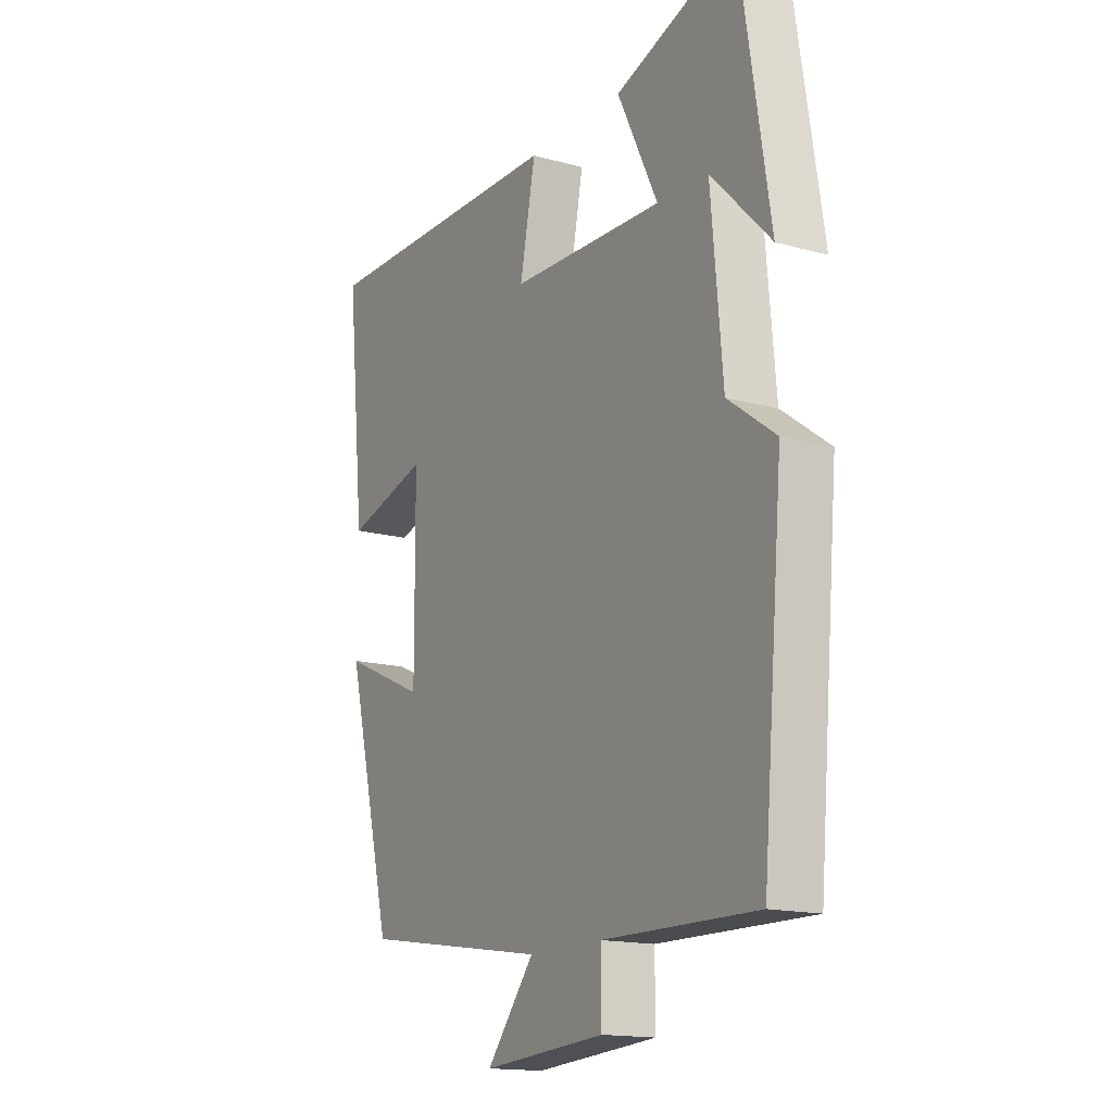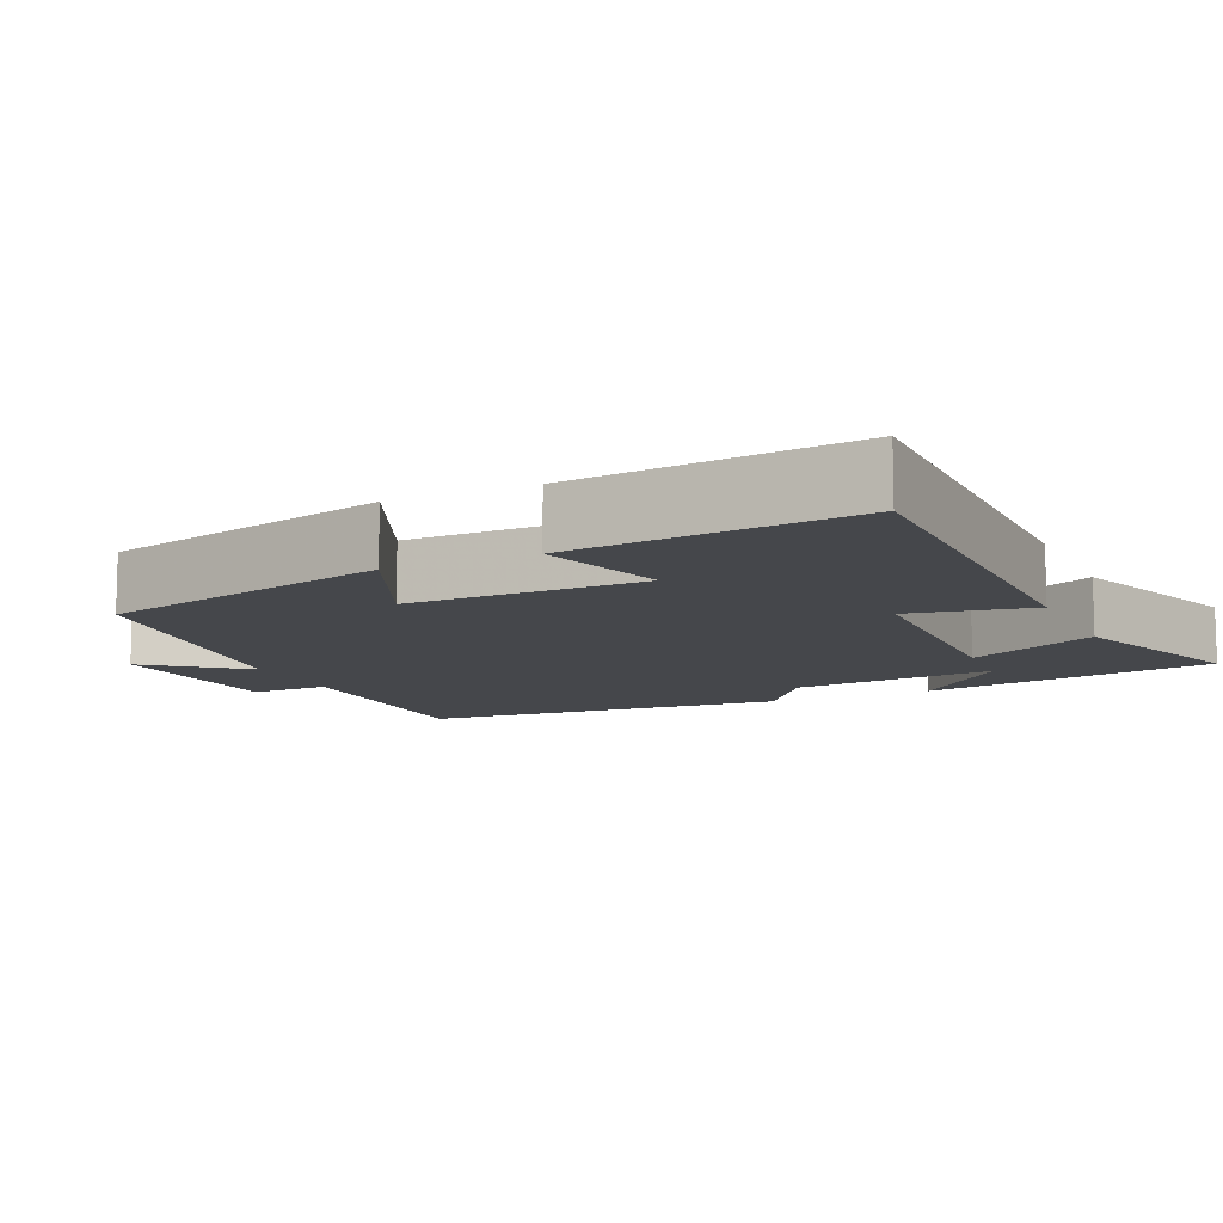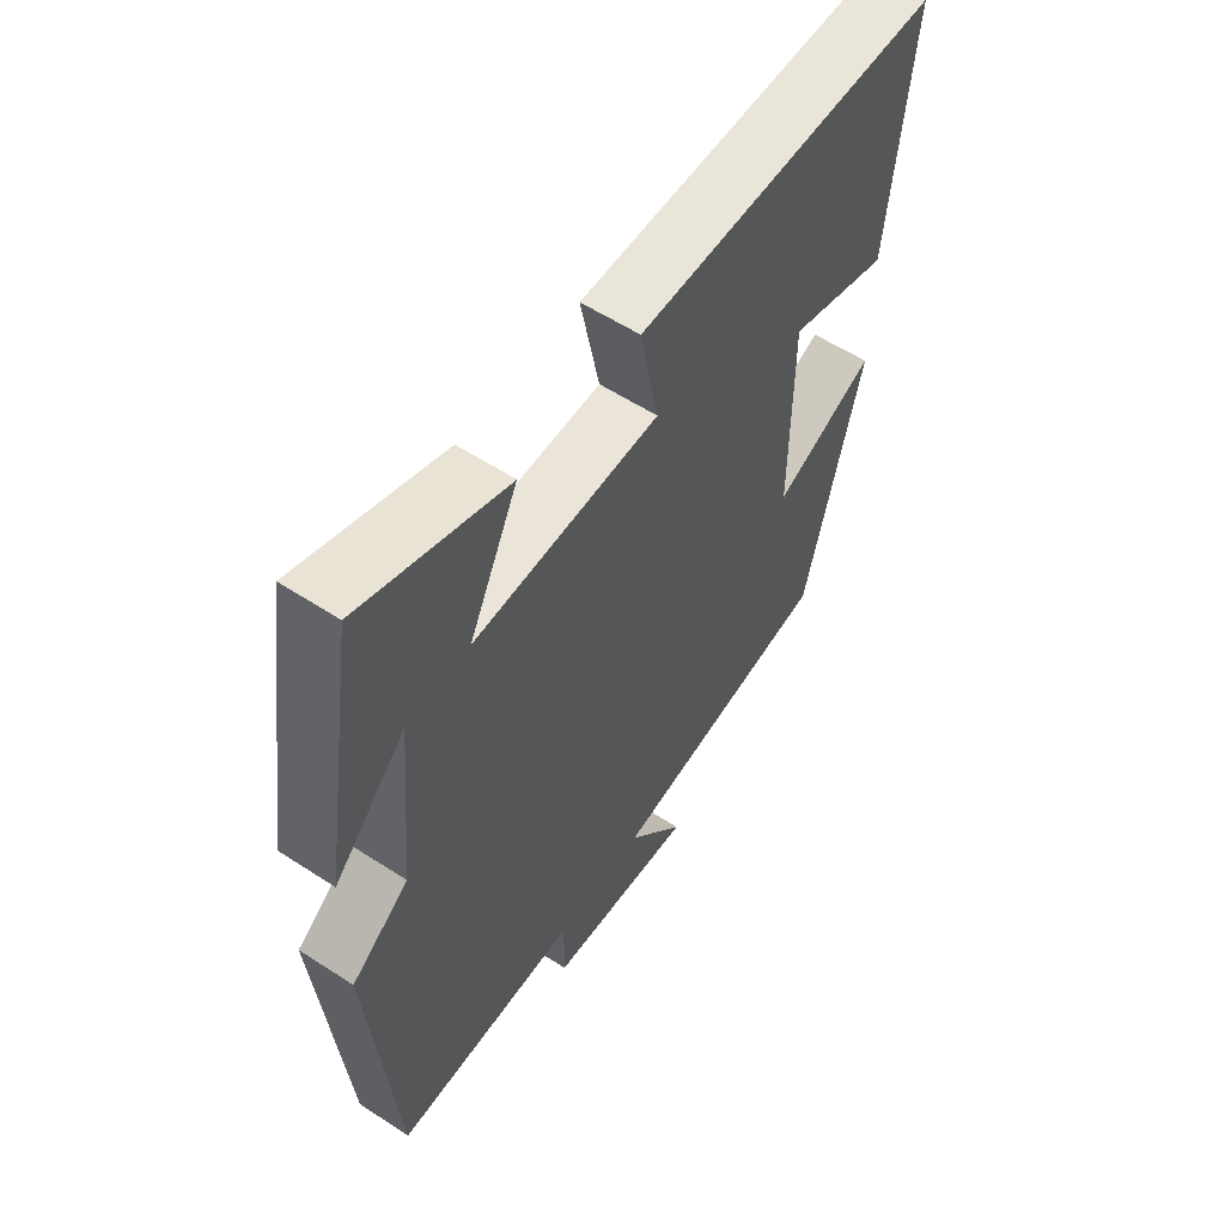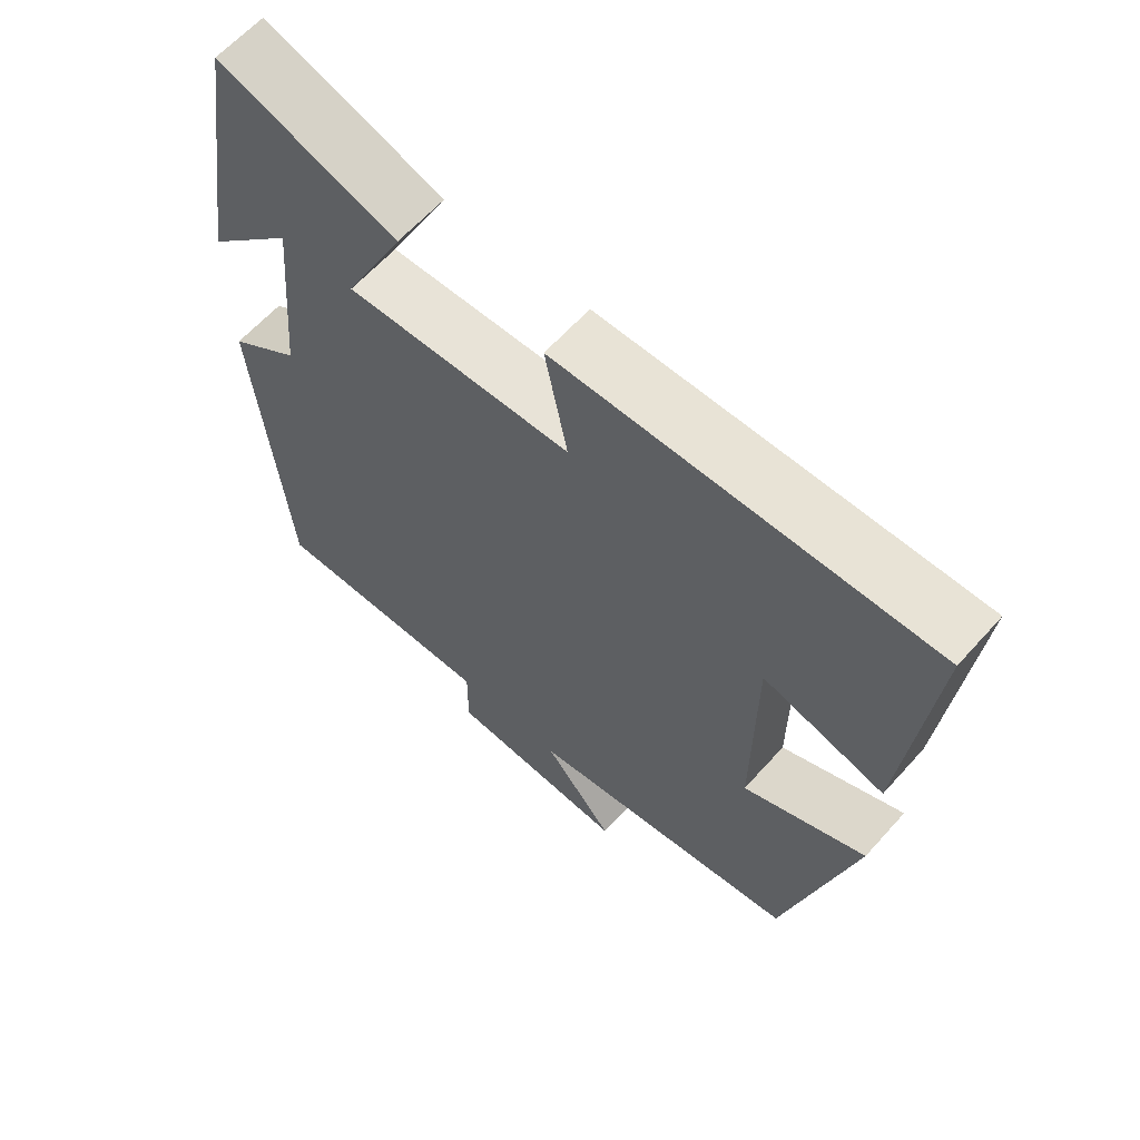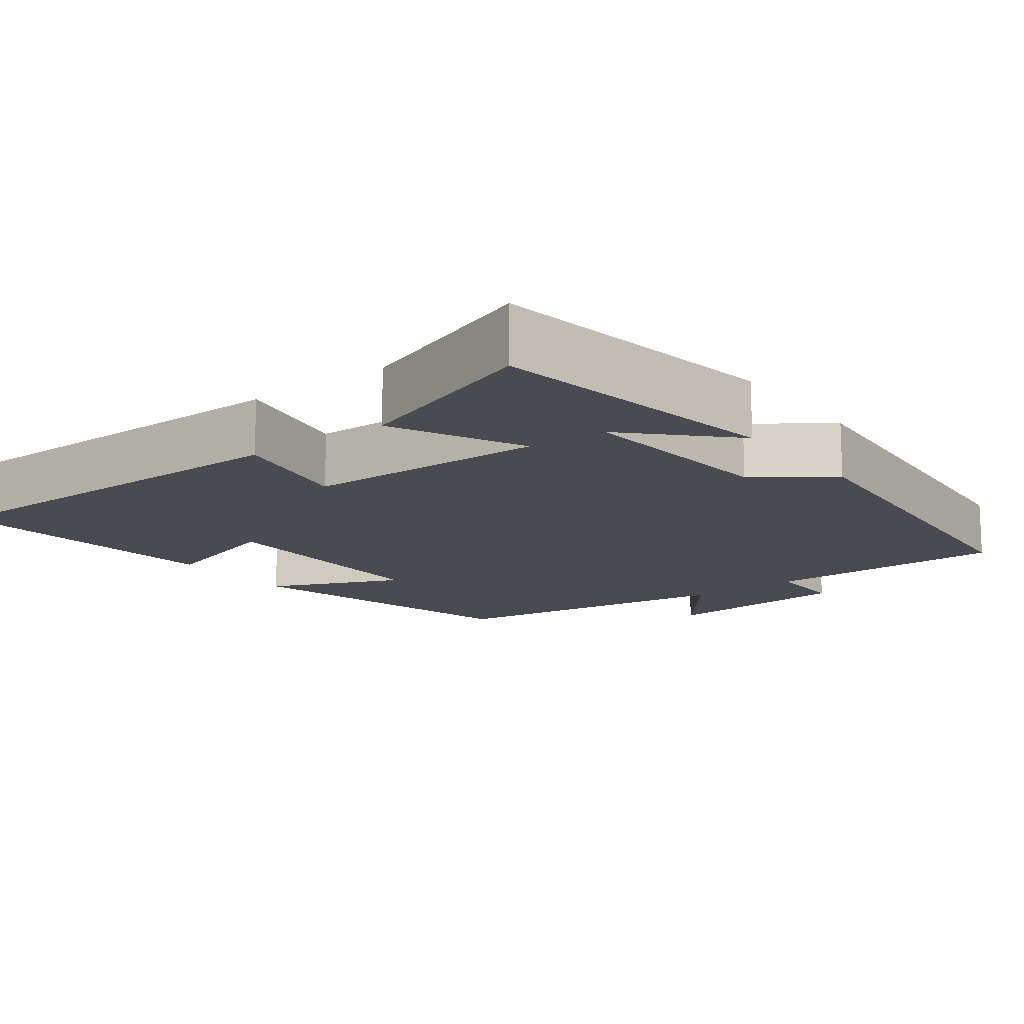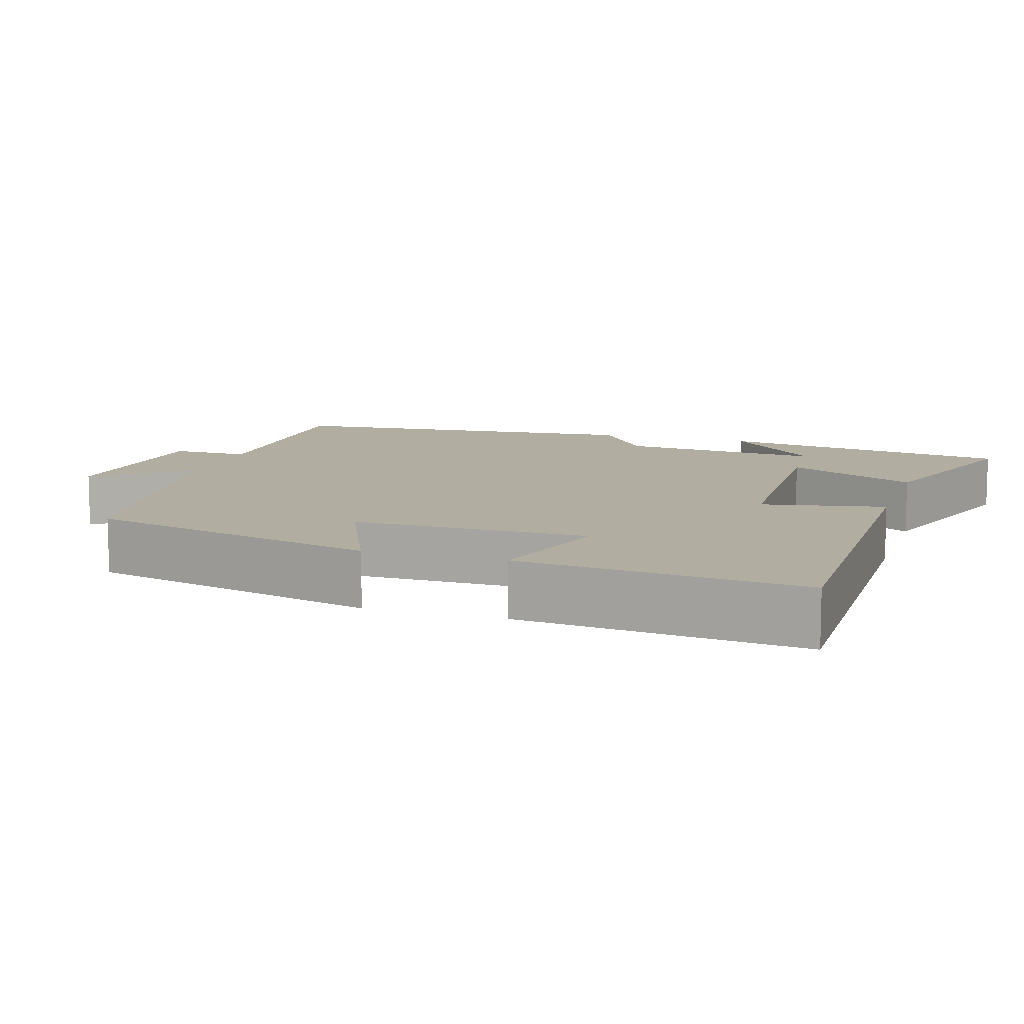
<metadata>
{"format":"obj","ext":"obj","renderer":"f3d","projection":"perspective","resolution":1024,"background":"white","views":[{"elev":-15.6,"azim":59.8,"up":"+Z"},{"elev":-10.5,"azim":-65.2,"up":"+Y"},{"elev":57.2,"azim":124.2,"up":"+Z"},{"elev":62.6,"azim":-138.2,"up":"+Z"},{"elev":-14.4,"azim":37.3,"up":"+Y"},{"elev":10.4,"azim":-72.4,"up":"+Y"}]}
</metadata>
<code>
v 0.457 0.07 -0.503
v 0.138 0.07 -0.5
v 0.139 0.07 -0.603
v -0.115 0.07 -0.623
v -0.016 0.07 -0.5
v -0.403 0.07 -0.441
v -0.5 0.07 -0.054
v -0.327 0.07 -0.131
v -0.329 0.07 0.179
v -0.5 0.07 0.13
v -0.538 0.07 0.504
v -0.015 0.07 0.5
v -0.047 0.07 0.338
v 0.271 0.07 0.328
v 0.187 0.07 0.5
v 0.438 0.07 0.587
v 0.5 0.07 0.197
v 0.377 0.07 0.323
v 0.401 0.07 0.053
v 0.5 0.07 -0.019
v 0.457 0 -0.503
v 0.138 0 -0.5
v 0.139 0 -0.603
v -0.115 0 -0.623
v -0.016 0 -0.5
v -0.403 0 -0.441
v -0.5 0 -0.054
v -0.327 0 -0.131
v -0.329 0 0.179
v -0.5 0 0.13
v -0.538 0 0.504
v -0.015 0 0.5
v -0.047 0 0.338
v 0.271 0 0.328
v 0.187 0 0.5
v 0.438 0 0.587
v 0.5 0 0.197
v 0.377 0 0.323
v 0.401 0 0.053
v 0.5 0 -0.019
f 19 20 1 2
f 18 19 2
f 16 17 18
f 14 15 16 18
f 13 14 18 2
f 11 12 13
f 10 11 13
f 9 10 13
f 13 2 3
f 9 13 3
f 8 9 3
f 5 6 7 8
f 5 8 3
f 3 4 5
f 22 21 40 39
f 22 39 38
f 38 37 36
f 38 36 35 34
f 22 38 34 33
f 33 32 31
f 33 31 30
f 33 30 29
f 23 22 33
f 23 33 29
f 23 29 28
f 28 27 26 25
f 23 28 25
f 25 24 23
f 1 21 22 2
f 2 22 23 3
f 3 23 24 4
f 4 24 25 5
f 5 25 26 6
f 6 26 27 7
f 7 27 28 8
f 8 28 29 9
f 9 29 30 10
f 10 30 31 11
f 11 31 32 12
f 12 32 33 13
f 13 33 34 14
f 14 34 35 15
f 15 35 36 16
f 16 36 37 17
f 17 37 38 18
f 18 38 39 19
f 19 39 40 20
f 20 40 21 1

</code>
